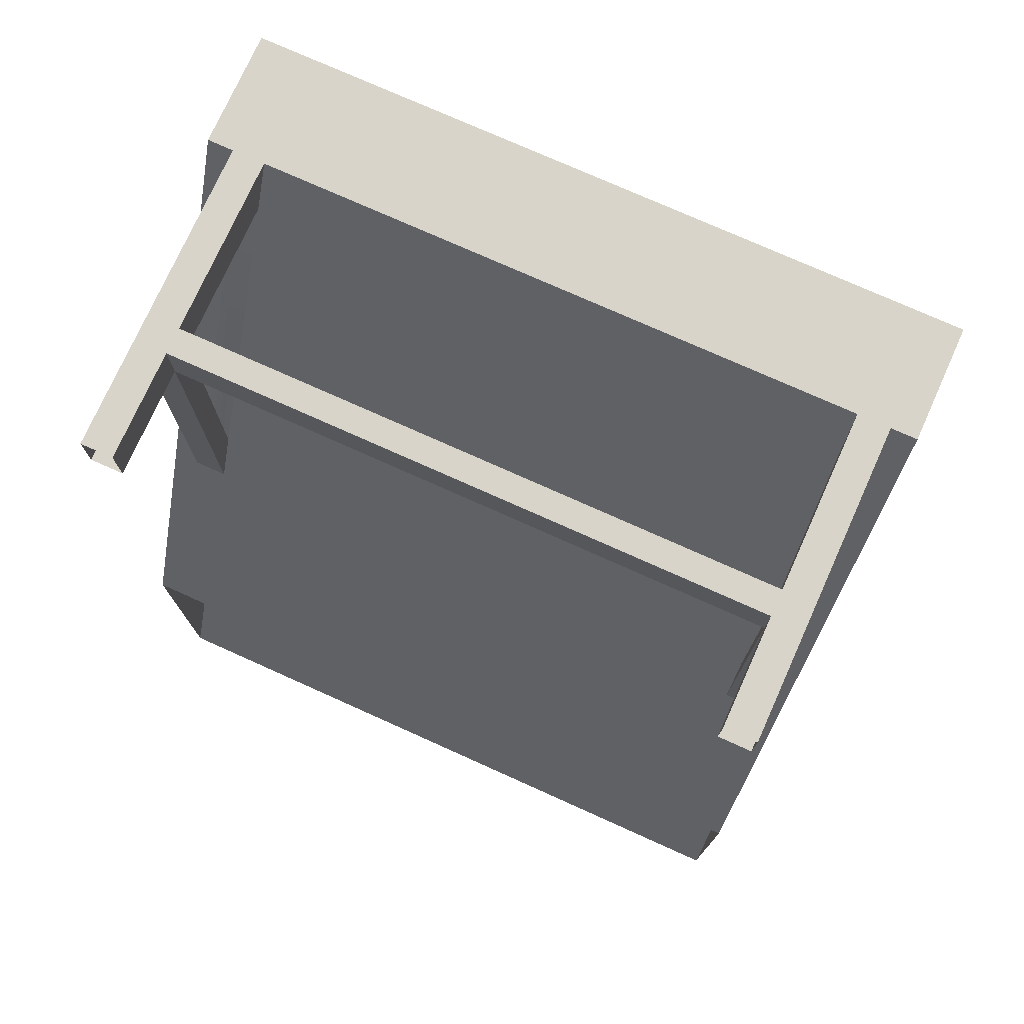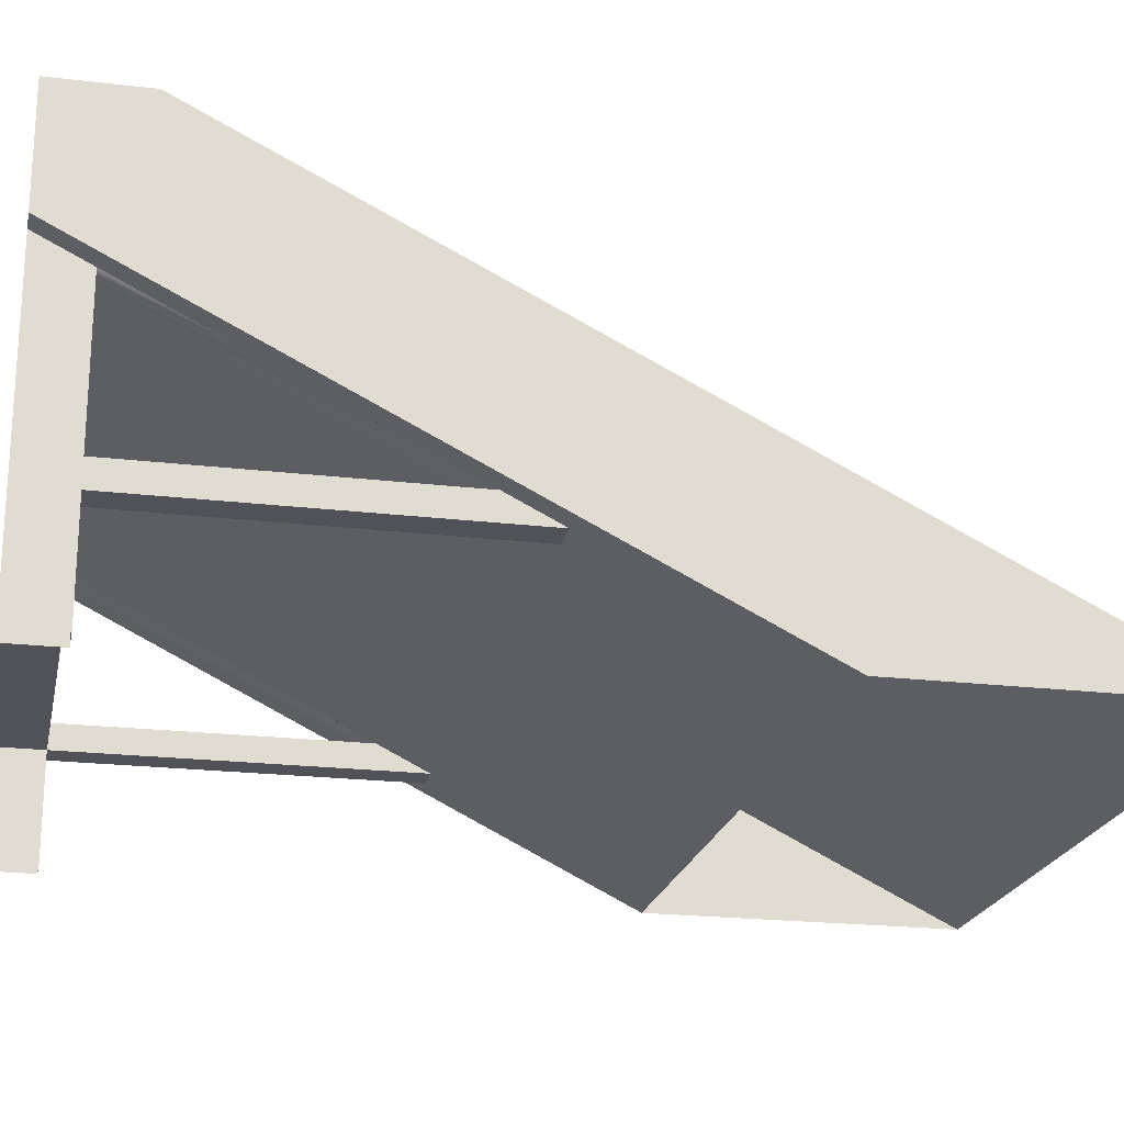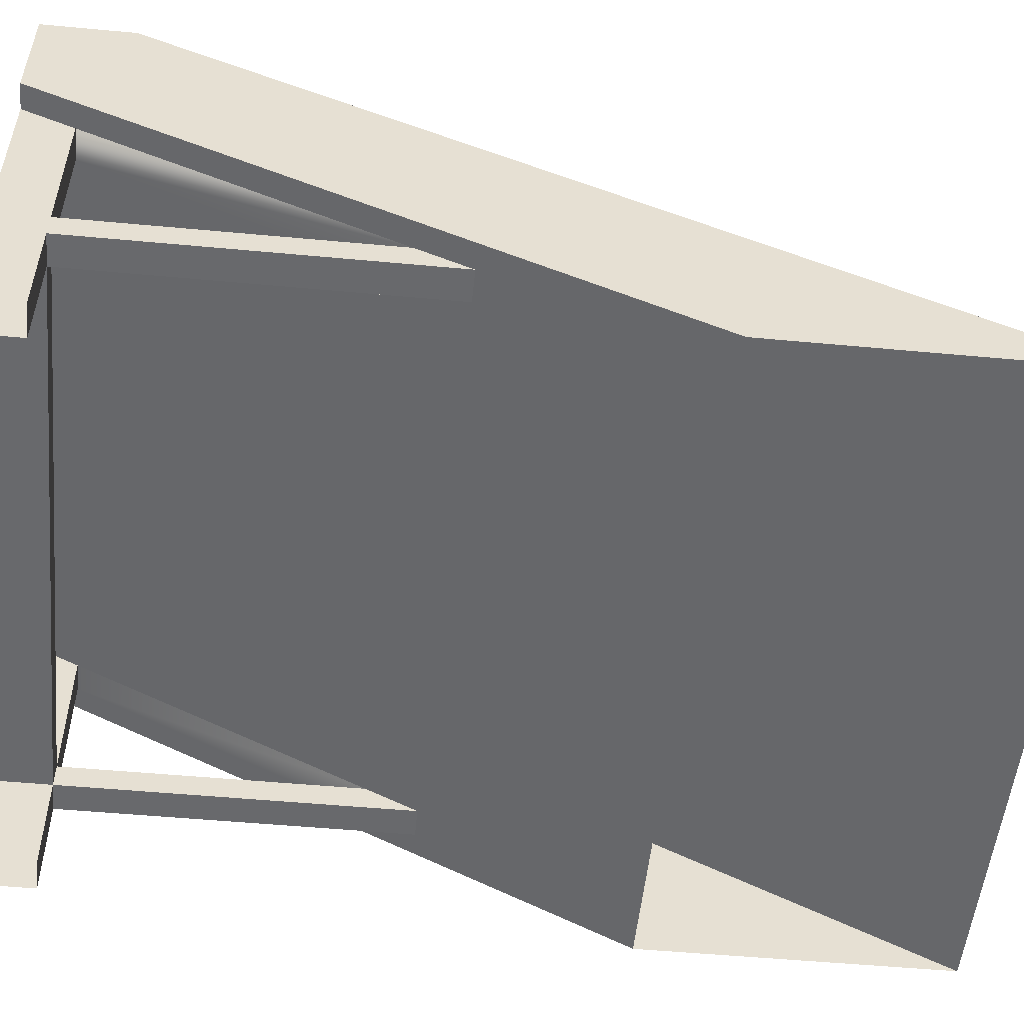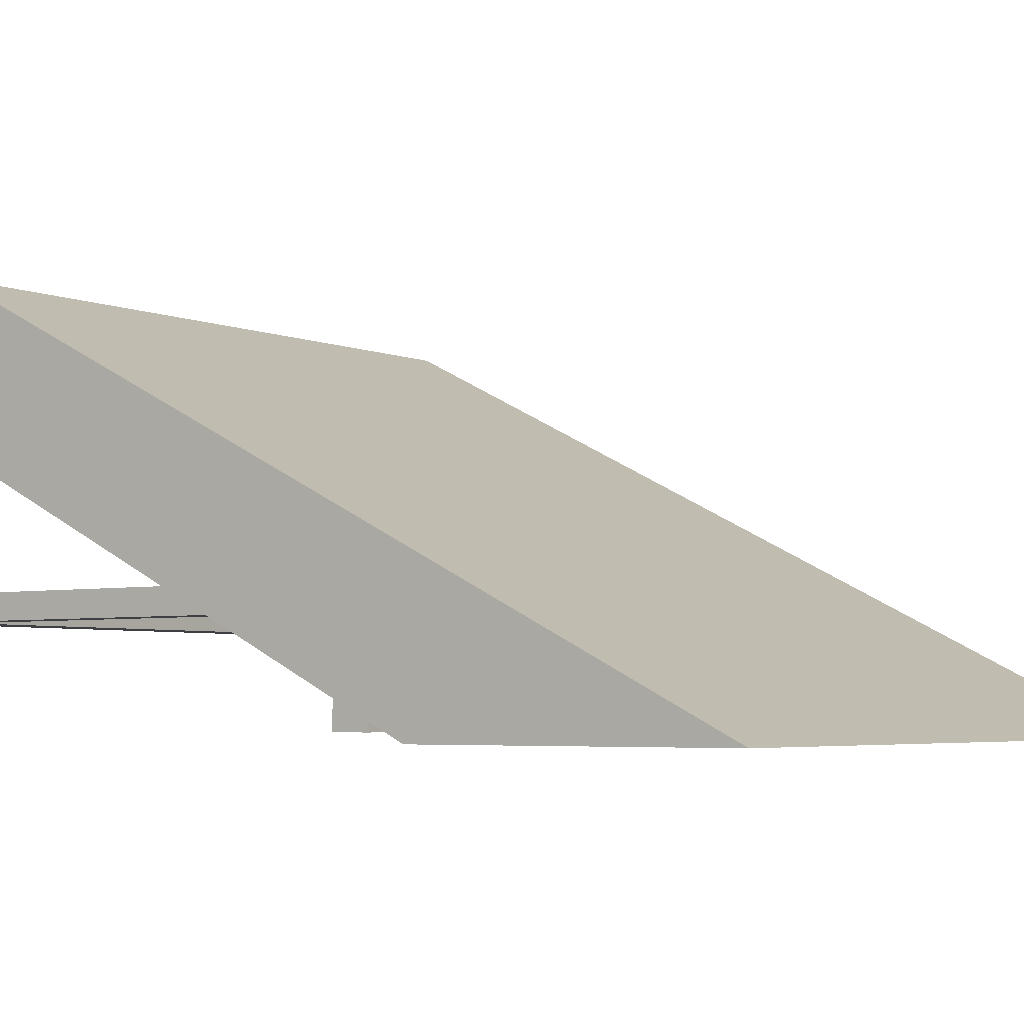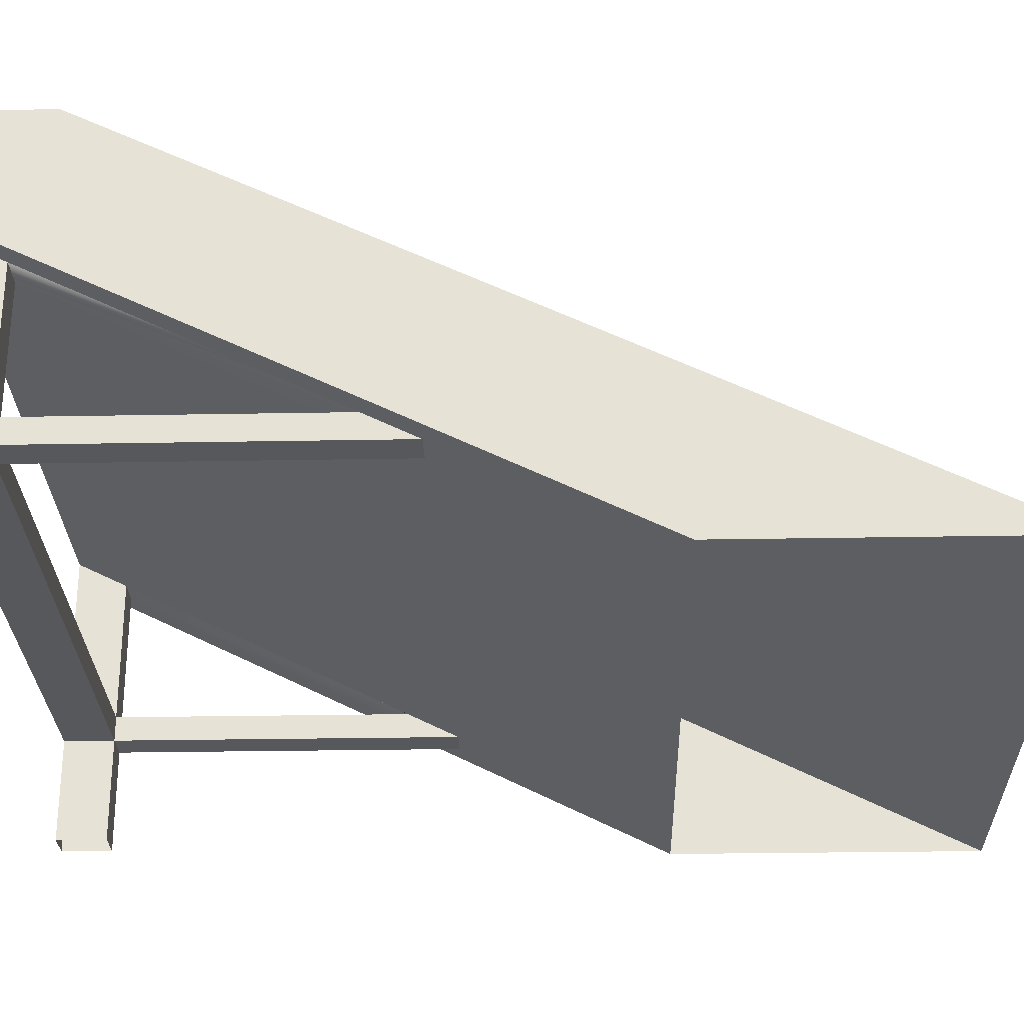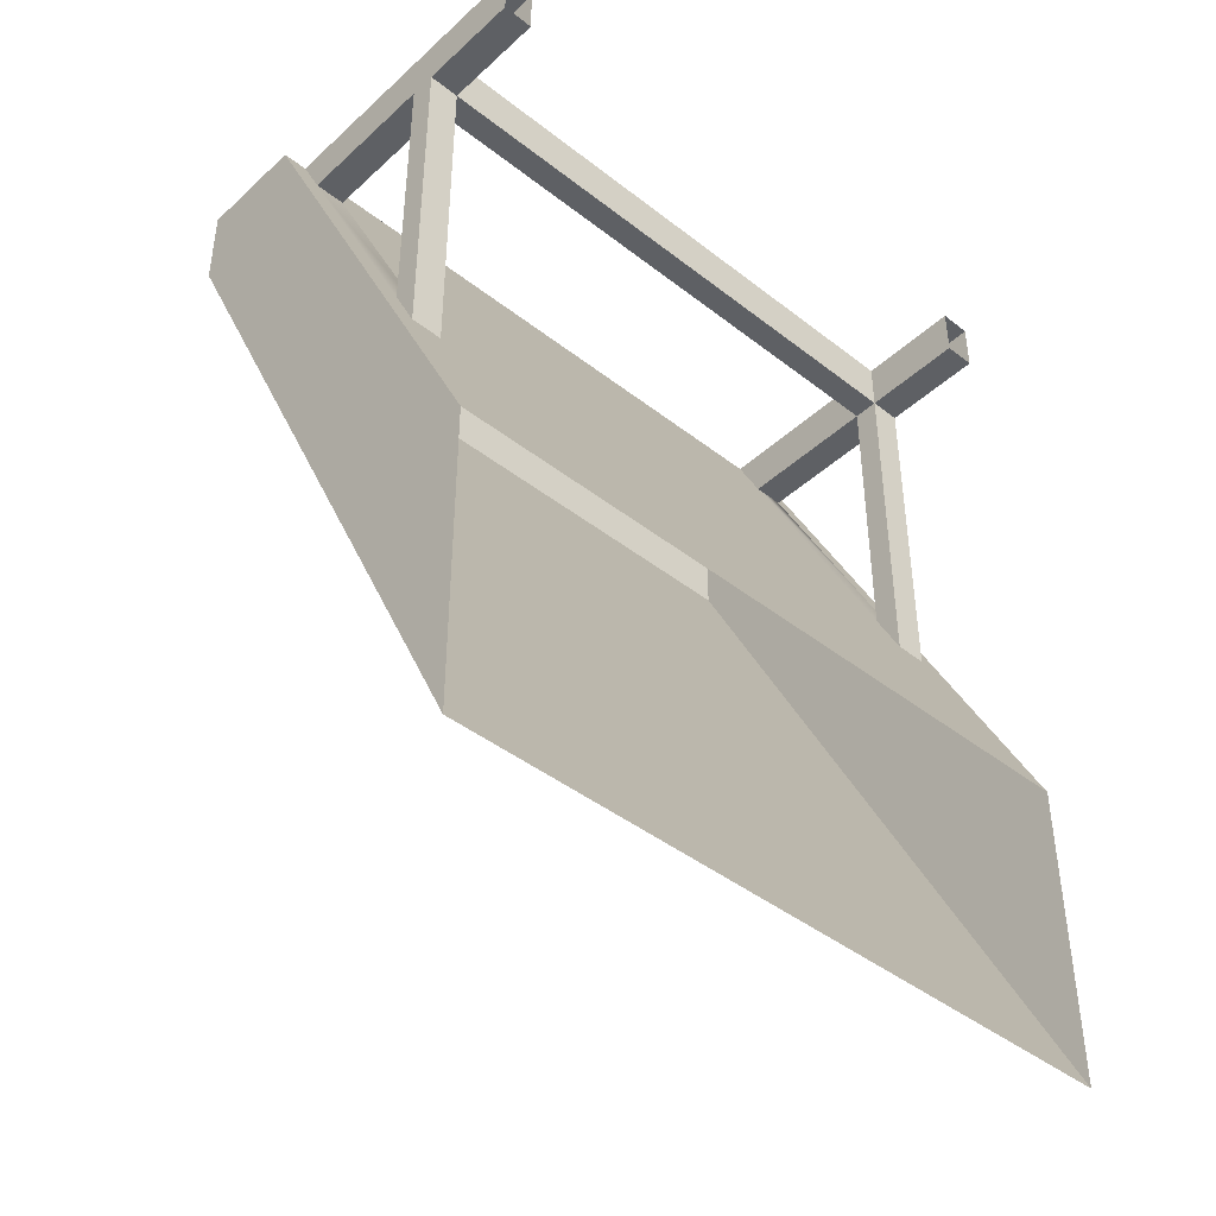
<metadata>
{"format":"obj","ext":"obj","renderer":"f3d","projection":"perspective","resolution":1024,"background":"white","views":[{"elev":75.4,"azim":24.2,"up":"+Z"},{"elev":-21.4,"azim":78.1,"up":"+Y"},{"elev":-52.7,"azim":84.3,"up":"+Y"},{"elev":-4.3,"azim":126.2,"up":"+Y"},{"elev":-27.7,"azim":91.6,"up":"+Y"},{"elev":-42.9,"azim":-42.8,"up":"+Z"}]}
</metadata>
<code>
o ramp
v 0 0.33 0.73
v 0 0.33 0.6604
v -0.55 0.33 0.6604
v -0.55 0.33 0.73
v 0 -0 0.2466
v 0 0 0
v 0 0.2416 0.73
v -0.02 0.2416 0.73
v -0.04502 0.2416 0.73
v -0.505 0.2416 0.73
v -0.53 0.2416 0.73
v -0.55 0.2416 0.73
v -0.55 0 0
v -0.55 -0 0.2466
v -0.04502 0.2214 0.6897
v -0.04502 0.104 0.4548
v -0.04502 0.08378 0.4142
v -0.505 0.2214 0.6897
v -0.505 0.08378 0.4142
v -0.02 0.08378 0.4142
v -0.02 0.2214 0.6897
v -0.02 0.104 0.4548
v -0.505 0.104 0.4548
v -0.53 0.08378 0.4142
v -0.53 0.104 0.4548
v -0.53 0.2214 0.6897
v -0.505 0.104 0.6897
v -0.505 0.104 0.73
v -0.505 0.08378 0.6897
v -0.505 -0 0.6897
v -0.505 0.08378 0.73
v -0.505 -0 0.73
v -0.04502 -0 0.73
v -0.02 -0 0.73
v -0.04502 0.08378 0.73
v -0.04502 0.104 0.73
v -0.53 -0 0.73
v -0.04502 0.104 0.6897
v -0.04502 0.08378 0.6897
v -0.04502 -0 0.6897
v -0.53 0.08378 0.6897
v -0.02 0.08378 0.6897
v -0.53 0.104 0.6897
v -0.02 0.104 0.6897
v -0.53 -0 0.6897
v -0.02 -0 0.6897
f 1 2 3
f 5 6 2
f 2 7 5
f 1 10 9
f 1 11 10
f 1 12 11
f 1 4 12
f 3 13 14
f 14 12 3
f 12 4 3
f 2 6 13
f 20 17 14
f 20 14 5
f 8 20 5
f 8 21 20
f 21 22 20
f 22 21 15
f 15 16 22
f 19 24 14
f 24 12 14
f 12 24 25
f 23 18 26
f 26 11 12
f 3 4 1
f 2 1 7
f 8 7 1
f 1 9 8
f 13 3 2
f 15 9 10
f 10 16 15
f 10 17 16
f 17 10 18
f 17 18 19
f 17 19 14
f 5 7 8
f 18 23 19
f 12 25 26
f 26 25 23
f 10 28 27
f 23 27 29
f 29 19 23
f 31 32 30
f 8 35 33
f 31 36 28
f 31 28 11
f 31 11 37
f 37 32 31
f 15 38 36
f 39 17 20
f 27 28 36
f 25 43 27
f 16 38 44
f 39 29 27
f 27 38 39
f 44 38 15
f 39 42 46
f 37 43 41
f 37 11 26
f 41 43 25
f 25 24 41
f 8 46 42
f 42 20 22
f 27 18 10
f 30 29 31
f 33 34 8
f 8 36 35
f 36 31 35
f 8 9 36
f 28 10 11
f 36 9 15
f 39 38 16
f 16 17 39
f 39 40 33
f 33 35 39
f 39 35 31
f 31 29 39
f 19 29 41
f 41 24 19
f 20 42 39
f 36 38 27
f 27 23 25
f 44 22 16
f 30 45 41
f 41 29 30
f 27 43 26
f 26 18 27
f 15 21 44
f 46 40 39
f 41 45 37
f 37 26 43
f 44 21 8
f 8 42 44
f 8 34 46
f 22 44 42

</code>
